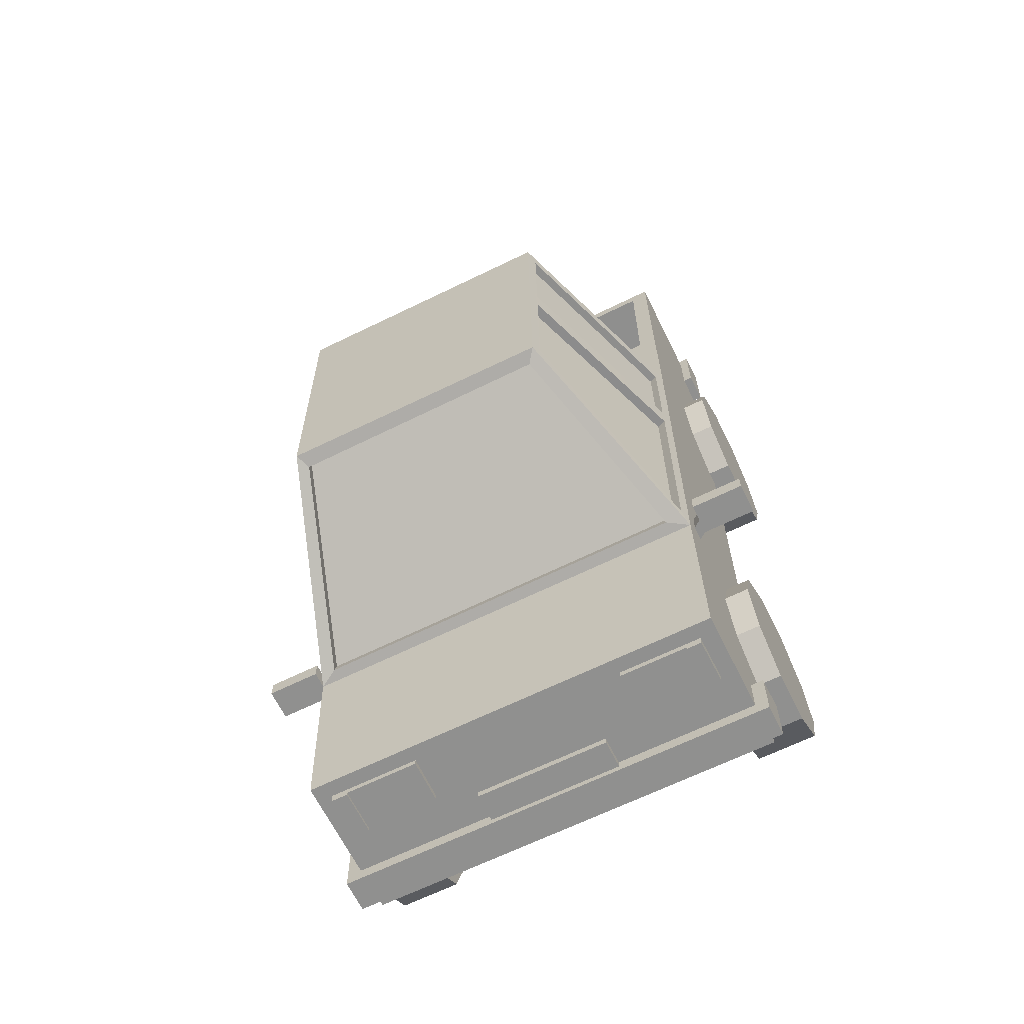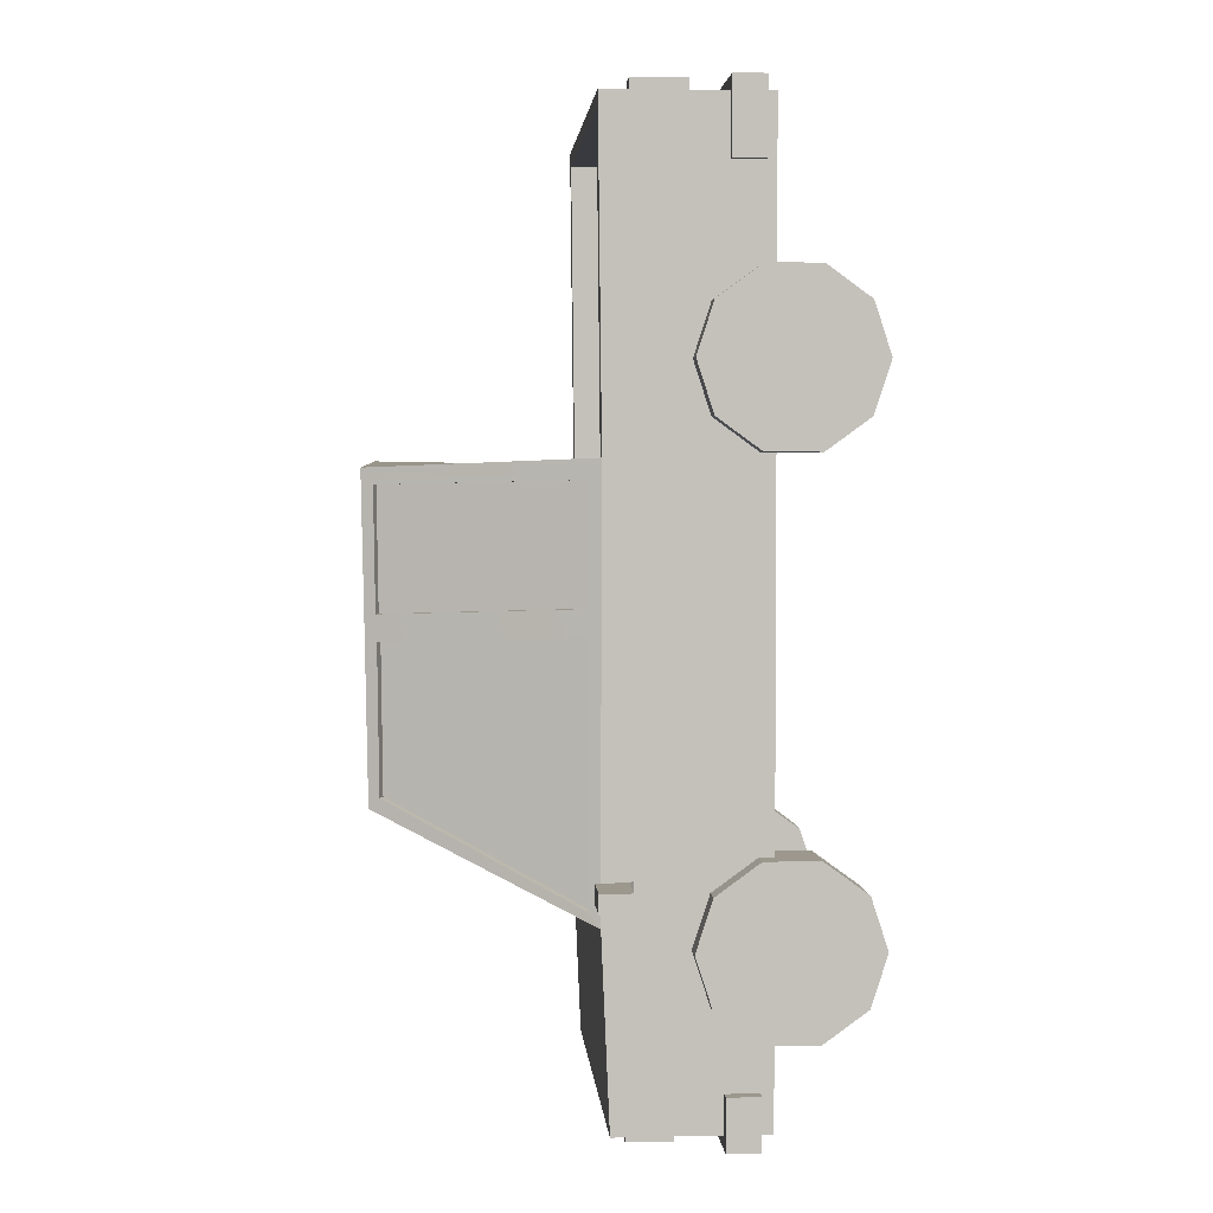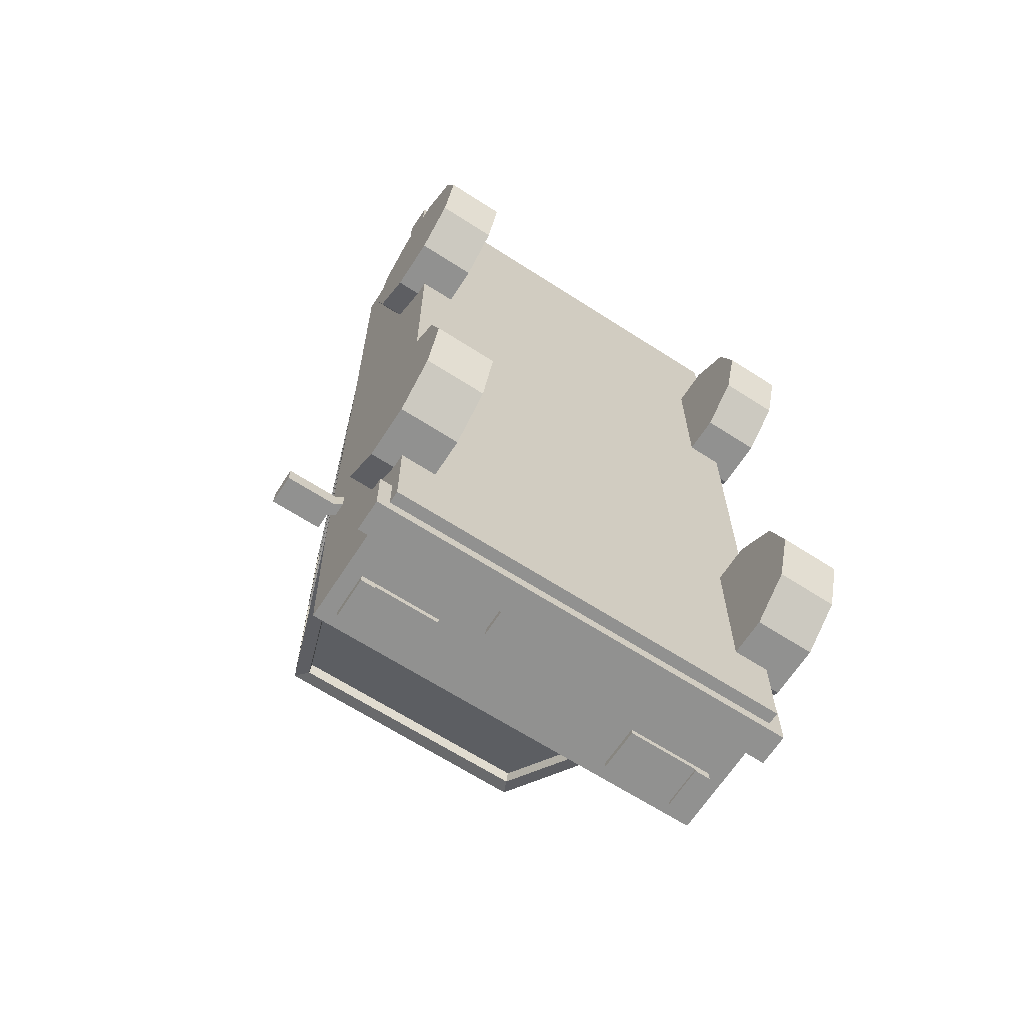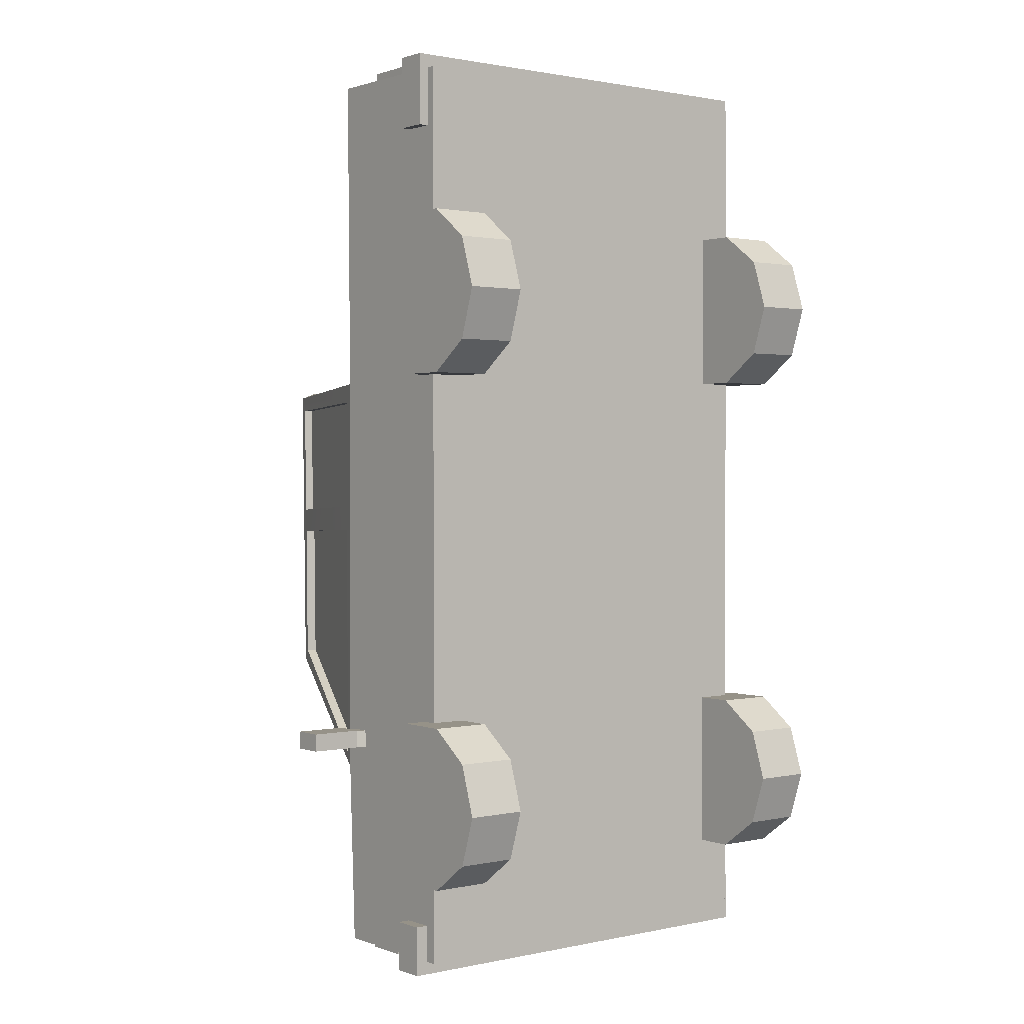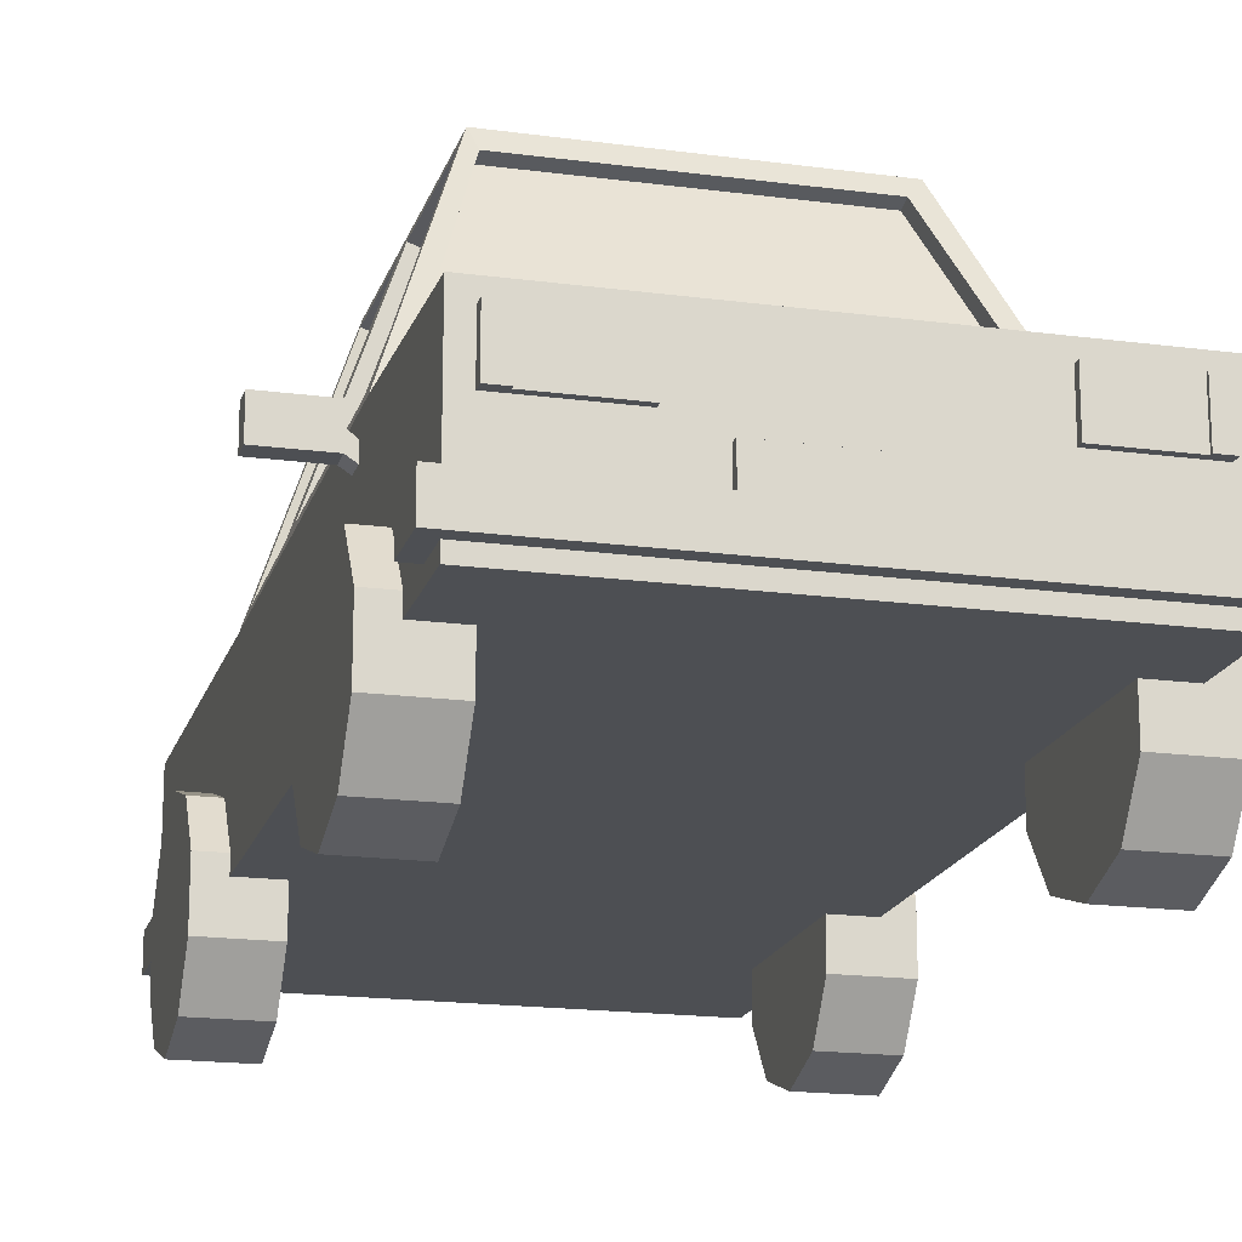
<metadata>
{"format":"obj","ext":"obj","renderer":"f3d","projection":"perspective","resolution":1024,"background":"white","views":[{"elev":-65.6,"azim":-153.7,"up":"+Z"},{"elev":3.0,"azim":-94.2,"up":"+Z"},{"elev":-65.9,"azim":-32.9,"up":"+Z"},{"elev":1.2,"azim":-38.2,"up":"+Z"},{"elev":-18.0,"azim":165.3,"up":"+Y"}]}
</metadata>
<code>
o samochod2
v 0.7742 0.3665 -0.898
v 0.5069 1.718 -0.527
v 0.7742 0.3665 0.658
v 0.5069 1.74 0.6274
v -0.7818 0.3665 -0.898
v -0.5074 1.715 -0.527
v -0.7818 0.3665 0.658
v -0.5074 1.736 0.6274
v 0.7742 0.9456 -0.898
v 0.7742 0.9418 0.658
v -0.7818 0.9418 0.658
v -0.7818 0.9456 -0.898
v -0.7818 0.3665 -1.596
v 0.7742 0.9151 -1.596
v -0.7818 0.9151 -1.596
v 0.7742 0.3665 1.854
v 0.7742 0.9551 1.854
v -0.7818 0.9551 1.854
v -0.4713 1.688 0.6486
v 0.4608 1.69 0.649
v 0.6883 0.9946 0.6346
v -0.6988 0.9946 0.6346
v -0.4713 1.669 0.6157
v 0.4608 1.671 0.616
v 0.6884 0.9753 0.5909
v -0.6988 0.9753 0.5909
v 0.5069 1.729 0.09122
v -0.5074 1.726 0.08972
v 0.5199 1.7 0.5756
v 0.5181 1.697 0.1411
v 0.7575 0.992 0.1433
v 0.7596 0.9841 0.5874
v 0.5185 1.693 0.0383
v 0.7558 0.9971 0.03452
v 0.7572 0.9944 -0.8176
v 0.518 1.686 -0.493
v 0.4839 1.688 0.5757
v 0.4821 1.684 0.1411
v 0.7215 0.9799 0.1434
v 0.7237 0.972 0.5875
v 0.482 1.681 0.03839
v 0.7193 0.9846 0.03461
v 0.7207 0.9819 -0.8175
v 0.4815 1.674 -0.4929
v 0.7742 0.9438 0.1377
v 0.7742 0.944 0.0336
v -0.7818 0.9437 0.1661
v -0.7818 0.944 0.06223
v -0.522 1.694 0.5707
v -0.5213 1.688 0.1336
v -0.7667 0.9874 0.1618
v -0.7659 0.9881 0.5856
v -0.5211 1.677 -0.4885
v -0.5221 1.684 0.03961
v -0.7673 0.9859 0.06578
v -0.7675 0.9867 -0.843
v -0.4876 1.665 -0.4884
v -0.4885 1.672 0.03969
v -0.7338 0.974 0.06587
v -0.734 0.9748 -0.8429
v -0.4928 1.684 0.5707
v -0.4921 1.678 0.1337
v -0.7376 0.9772 0.1618
v -0.7367 0.978 0.5856
v 0.4816 1.662 -0.5413
v -0.4687 1.663 -0.5401
v -0.7035 0.9902 -0.8867
v 0.7033 0.9872 -0.8875
v 0.4816 1.65 -0.4933
v -0.4686 1.651 -0.4921
v -0.7035 0.9781 -0.8388
v 0.7034 0.9751 -0.8396
v 0.7742 0.8458 1.854
v -0.2824 0.6474 1.885
v -0.715 0.6474 1.885
v -0.7113 0.8471 1.885
v -0.2797 0.8467 1.885
v 0.7055 0.6474 1.882
v 0.3113 0.6474 1.882
v 0.6977 0.8459 1.882
v 0.3068 0.8462 1.882
v 0.613 0.6474 1.882
v 0.613 0.846 1.882
v -0.6244 0.6474 1.885
v -0.6244 0.847 1.885
v -0.715 0.6474 1.905
v -0.7113 0.8471 1.905
v -0.6244 0.6474 1.905
v -0.6244 0.847 1.905
v 0.6977 0.8459 1.899
v 0.7055 0.6474 1.899
v 0.613 0.846 1.899
v 0.613 0.6474 1.899
v 0.3838 0.6953 -1.619
v 0.7145 0.6953 -1.619
v 0.3819 0.8598 -1.619
v 0.7145 0.8598 -1.619
v -0.7187 0.8598 -1.62
v -0.7206 0.6953 -1.62
v -0.4141 0.8598 -1.62
v -0.4141 0.6953 -1.62
v 0.6539 0.8598 -1.619
v 0.6539 0.6953 -1.619
v -0.6658 0.6953 -1.62
v -0.6658 0.8598 -1.62
v 0.6539 0.6953 -1.631
v 0.7145 0.6953 -1.631
v 0.6539 0.8598 -1.631
v 0.7145 0.8598 -1.631
v -0.7187 0.8598 -1.63
v -0.7206 0.6953 -1.63
v -0.6658 0.6953 -1.63
v -0.6658 0.8598 -1.63
v 0.828 0.5339 -1.456
v -0.8295 0.5339 -1.456
v 0.828 0.4127 -1.456
v -0.8295 0.4127 -1.456
v 0.828 0.5339 -1.645
v -0.8295 0.5339 -1.645
v 0.828 0.4127 -1.645
v -0.8295 0.4127 -1.645
v 0.8042 0.5202 1.904
v -0.8177 0.5202 1.904
v 0.8042 0.4028 1.904
v -0.8177 0.4028 1.904
v 0.8042 0.5202 1.632
v -0.8177 0.5202 1.632
v 0.8042 0.4028 1.632
v -0.8177 0.4028 1.632
v -0.2573 0.5285 -1.559
v -0.2573 0.5285 -1.622
v 0.2445 0.5285 -1.559
v 0.2445 0.5285 -1.622
v -0.2573 0.6426 -1.559
v -0.2573 0.6426 -1.622
v 0.2445 0.6426 -1.559
v 0.2445 0.6426 -1.622
v 0.2717 0.4986 1.793
v 0.2717 0.4986 1.878
v -0.2171 0.4986 1.793
v -0.2171 0.4986 1.878
v 0.2717 0.6201 1.793
v 0.2717 0.6201 1.878
v -0.2171 0.6201 1.793
v -0.2171 0.6201 1.878
v 0.7081 0.9418 0.658
v -0.7051 0.9418 0.658
v -0.7142 0.9545 1.8
v 0.7081 0.9545 1.797
v 0.7081 0.7149 0.6606
v -0.7051 0.7149 0.6606
v -0.7142 0.7276 1.802
v 0.7081 0.7276 1.799
v 0.7145 0.6953 -1.59
v 0.7145 0.8598 -1.59
v -0.7187 0.8598 -1.59
v -0.7206 0.6953 -1.59
v 0.3819 0.8598 -1.59
v 0.3838 0.6953 -1.59
v -0.4141 0.8598 -1.59
v -0.4141 0.6953 -1.59
v 0.7055 0.6474 1.832
v 0.3113 0.6474 1.832
v -0.2824 0.6474 1.832
v -0.715 0.6474 1.832
v 0.6977 0.8459 1.832
v -0.7113 0.8471 1.832
v 0.3068 0.8462 1.832
v -0.2797 0.8467 1.832
v -0.7818 0.3665 1.854
v 0.7742 0.3665 -1.596
v 0.7742 0.3665 0.1599
v -0.7818 0.3665 0.1599
v 0.7742 0.3665 0.06214
v -0.7818 0.3665 0.06214
v 0.8043 0.8527 -0.7405
v 1.002 0.8527 -0.7405
v 0.8043 0.9681 -0.7405
v 1.002 0.9681 -0.7405
v 0.8043 0.8527 -0.8084
v 1.002 0.8527 -0.8084
v 0.8043 0.9681 -0.8084
v 1.002 0.9681 -0.8084
v 0.8043 0.9079 -0.7405
v 1.002 0.9079 -0.7405
v 0.8043 0.9079 -0.8084
v 1.002 0.9079 -0.8084
v 0.7584 0.8735 -0.7405
v 0.7584 0.8229 -0.7405
v 0.7584 0.8229 -0.8084
v 0.7584 0.8735 -0.8084
v -0.8097 0.8527 -0.7405
v -1.007 0.8527 -0.7405
v -0.8097 0.9681 -0.7405
v -1.007 0.9681 -0.7405
v -0.8097 0.8527 -0.8084
v -1.007 0.8527 -0.8084
v -0.8097 0.9681 -0.8084
v -1.007 0.9681 -0.8084
v -0.8097 0.9079 -0.7405
v -1.007 0.9079 -0.7405
v -0.8097 0.9079 -0.8084
v -1.007 0.9079 -0.8084
v -0.7638 0.8735 -0.7405
v -0.7638 0.8229 -0.7405
v -0.7638 0.8229 -0.8084
v -0.7638 0.8735 -0.8084
v -0.6461 -0.00043 -0.9707
v -0.6461 0.06105 -0.7814
v -0.6461 0.222 -0.6645
v -0.6461 0.421 -0.6645
v -0.6461 0.5819 -0.7814
v -0.6461 0.6434 -0.9707
v -0.6461 0.5819 -1.16
v -0.6461 0.421 -1.277
v -0.6461 0.222 -1.277
v -0.6461 0.06105 -1.16
v -0.8729 -0.00043 -0.9707
v -0.8729 0.06105 -0.7814
v -0.8729 0.222 -0.6645
v -0.8729 0.421 -0.6645
v -0.8729 0.5819 -0.7814
v -0.8729 0.6434 -0.9707
v -0.8729 0.5819 -1.16
v -0.8729 0.421 -1.277
v -0.8729 0.222 -1.277
v -0.8729 0.06105 -1.16
v -0.6461 -0.00043 0.9827
v -0.6461 0.06105 1.172
v -0.6461 0.222 1.289
v -0.6461 0.421 1.289
v -0.6461 0.5819 1.172
v -0.6461 0.6434 0.9827
v -0.6461 0.5819 0.7935
v -0.6461 0.421 0.6766
v -0.6461 0.222 0.6766
v -0.6461 0.06105 0.7935
v -0.8729 -0.00043 0.9827
v -0.8729 0.06105 1.172
v -0.8729 0.222 1.289
v -0.8729 0.421 1.289
v -0.8729 0.5819 1.172
v -0.8729 0.6434 0.9827
v -0.8729 0.5819 0.7935
v -0.8729 0.421 0.6766
v -0.8729 0.222 0.6766
v -0.8729 0.06105 0.7935
v 0.8645 -2.9e-05 -0.9707
v 0.8645 0.06145 -0.7814
v 0.8645 0.2224 -0.6645
v 0.8645 0.4214 -0.6645
v 0.8645 0.5823 -0.7814
v 0.8645 0.6438 -0.9707
v 0.8645 0.5823 -1.16
v 0.8645 0.4214 -1.277
v 0.8645 0.2224 -1.277
v 0.8645 0.06145 -1.16
v 0.6378 -2.9e-05 -0.9707
v 0.6378 0.06145 -0.7814
v 0.6378 0.2224 -0.6645
v 0.6378 0.4214 -0.6645
v 0.6378 0.5823 -0.7814
v 0.6378 0.6438 -0.9707
v 0.6378 0.5823 -1.16
v 0.6378 0.4214 -1.277
v 0.6378 0.2224 -1.277
v 0.6378 0.06145 -1.16
v 0.8645 -2.9e-05 0.9827
v 0.8645 0.06145 1.172
v 0.8645 0.2224 1.289
v 0.8645 0.4214 1.289
v 0.8645 0.5823 1.172
v 0.8645 0.6438 0.9827
v 0.8645 0.5823 0.7935
v 0.8645 0.4214 0.6766
v 0.8645 0.2224 0.6766
v 0.8645 0.06145 0.7935
v 0.6378 -2.9e-05 0.9827
v 0.6378 0.06145 1.172
v 0.6378 0.2224 1.289
v 0.6378 0.4214 1.289
v 0.6378 0.5823 1.172
v 0.6378 0.6438 0.9827
v 0.6378 0.5823 0.7935
v 0.6378 0.4214 0.6766
v 0.6378 0.2224 0.6766
v 0.6378 0.06145 0.7935
f 35 34 46 9
f 11 147 146 10 21 22
f 52 51 47 11
f 68 9 12 67
f 7 173 172 3
f 4 27 28 8
f 12 15 13 5
f 12 5 175 48
f 7 170 18 11
f 45 172 174 46
f 9 14 15 12
f 5 13 171 1
f 3 16 170 7
f 10 17 73 16 3
f 23 26 25 24
f 22 19 8 11
f 8 19 20 4
f 22 26 23 19
f 4 20 21 10
f 20 24 25 21
f 21 25 26 22
f 19 23 24 20
f 27 2 6 28
f 37 40 39 38
f 32 29 4 10
f 4 29 30 27
f 27 30 33
f 33 41 44 36
f 35 9 2 36
f 27 33 36 2
f 32 40 37 29
f 30 38 39 31
f 31 39 40 32
f 29 37 38 30
f 42 43 44 41
f 35 43 42 34
f 36 44 43 35
f 34 42 41 33
f 57 60 59 58
f 30 31 34 33
f 45 31 32 10
f 34 31 45 46
f 51 55 48 47
f 48 55 56 12
f 56 53 6 12
f 53 54 28 6
f 28 54 50
f 54 55 51 50
f 49 61 64 52
f 52 11 8 49
f 8 28 50 49
f 55 59 60 56
f 53 57 58 54
f 56 60 57 53
f 54 58 59 55
f 63 64 61 62
f 51 63 62 50
f 52 64 63 51
f 50 62 61 49
f 71 70 69 72
f 9 68 65 2
f 65 66 6 2
f 66 67 12 6
f 71 72 68 67
f 65 69 70 66
f 72 69 65 68
f 67 66 70 71
f 78 82 79 163 162
f 74 84 75 165 164
f 84 74 77 85
f 77 74 164 169
f 167 165 75 76
f 169 167 76 85 77
f 91 78 80 90
f 163 79 81 168
f 162 166 80 78
f 166 168 81 83 80
f 82 83 81 79
f 88 86 75 84
f 89 87 86 88
f 89 85 76 87
f 86 87 76 75
f 84 85 89 88
f 90 92 93 91
f 92 83 82 93
f 78 91 93 82
f 80 83 92 90
f 9 1 171 14
f 100 160 161 101
f 154 159 94 103 95
f 94 96 102 103
f 158 155 97 102 96
f 96 94 159 158
f 95 97 155 154
f 113 105 104 112
f 156 160 100 105 98
f 157 156 98 99
f 99 104 101 161 157
f 108 109 107 106
f 109 97 95 107
f 100 101 104 105
f 106 107 95 103
f 106 103 102 108
f 109 108 102 97
f 113 112 111 110
f 110 111 99 98
f 111 112 104 99
f 98 105 113 110
f 115 117 116 114
f 117 121 120 116
f 121 119 118 120
f 119 115 114 118
f 120 118 114 116
f 117 115 119 121
f 123 125 124 122
f 125 129 128 124
f 129 127 126 128
f 127 123 122 126
f 128 126 122 124
f 125 123 127 129
f 131 133 132 130
f 133 137 136 132
f 137 135 134 136
f 135 131 130 134
f 133 131 135 137
f 139 141 140 138
f 141 145 144 140
f 145 143 142 144
f 143 139 138 142
f 141 139 143 145
f 152 153 150 151
f 146 150 153 149
f 146 147 151 150
f 148 152 151 147
f 152 148 149 153
f 11 18 148 147
f 18 17 149 148
f 17 10 146 149
f 17 18 170 16
f 15 14 171 13
f 173 175 174 172
f 175 5 1 174
f 45 10 3 172
f 174 1 9 46
f 175 173 47 48
f 173 7 11 47
f 179 178 184 185
f 179 183 182 178
f 181 180 186 187
f 181 177 176 180
f 176 184 188 189
f 187 185 177 181
f 183 179 185 187
f 178 182 186 184
f 182 183 187 186
f 176 177 185 184
f 191 186 180 190
f 189 190 180 176
f 184 186 191 188
f 201 200 194 195
f 198 199 195 194
f 203 202 196 197
f 192 193 197 196
f 192 205 204 200
f 203 197 193 201
f 199 203 201 195
f 194 200 202 198
f 203 199 198 202
f 201 193 192 200
f 196 202 207 206
f 205 192 196 206
f 200 204 207 202
f 217 216 215 214 213 212 211 210 209 208
f 208 209 219 218
f 209 210 220 219
f 210 211 221 220
f 211 212 222 221
f 212 213 223 222
f 213 214 224 223
f 214 215 225 224
f 215 216 226 225
f 216 217 227 226
f 217 208 218 227
f 227 218 219 220 221 222 223 224 225 226
f 237 236 235 234 233 232 231 230 229 228
f 228 229 239 238
f 229 230 240 239
f 230 231 241 240
f 231 232 242 241
f 232 233 243 242
f 233 234 244 243
f 234 235 245 244
f 235 236 246 245
f 236 237 247 246
f 237 228 238 247
f 247 238 239 240 241 242 243 244 245 246
f 257 256 255 254 253 252 251 250 249 248
f 248 249 259 258
f 249 250 260 259
f 250 251 261 260
f 251 252 262 261
f 252 253 263 262
f 253 254 264 263
f 254 255 265 264
f 255 256 266 265
f 256 257 267 266
f 257 248 258 267
f 267 258 259 260 261 262 263 264 265 266
f 277 276 275 274 273 272 271 270 269 268
f 268 269 279 278
f 269 270 280 279
f 270 271 281 280
f 271 272 282 281
f 272 273 283 282
f 273 274 284 283
f 274 275 285 284
f 275 276 286 285
f 276 277 287 286
f 277 268 278 287
f 287 278 279 280 281 282 283 284 285 286

</code>
